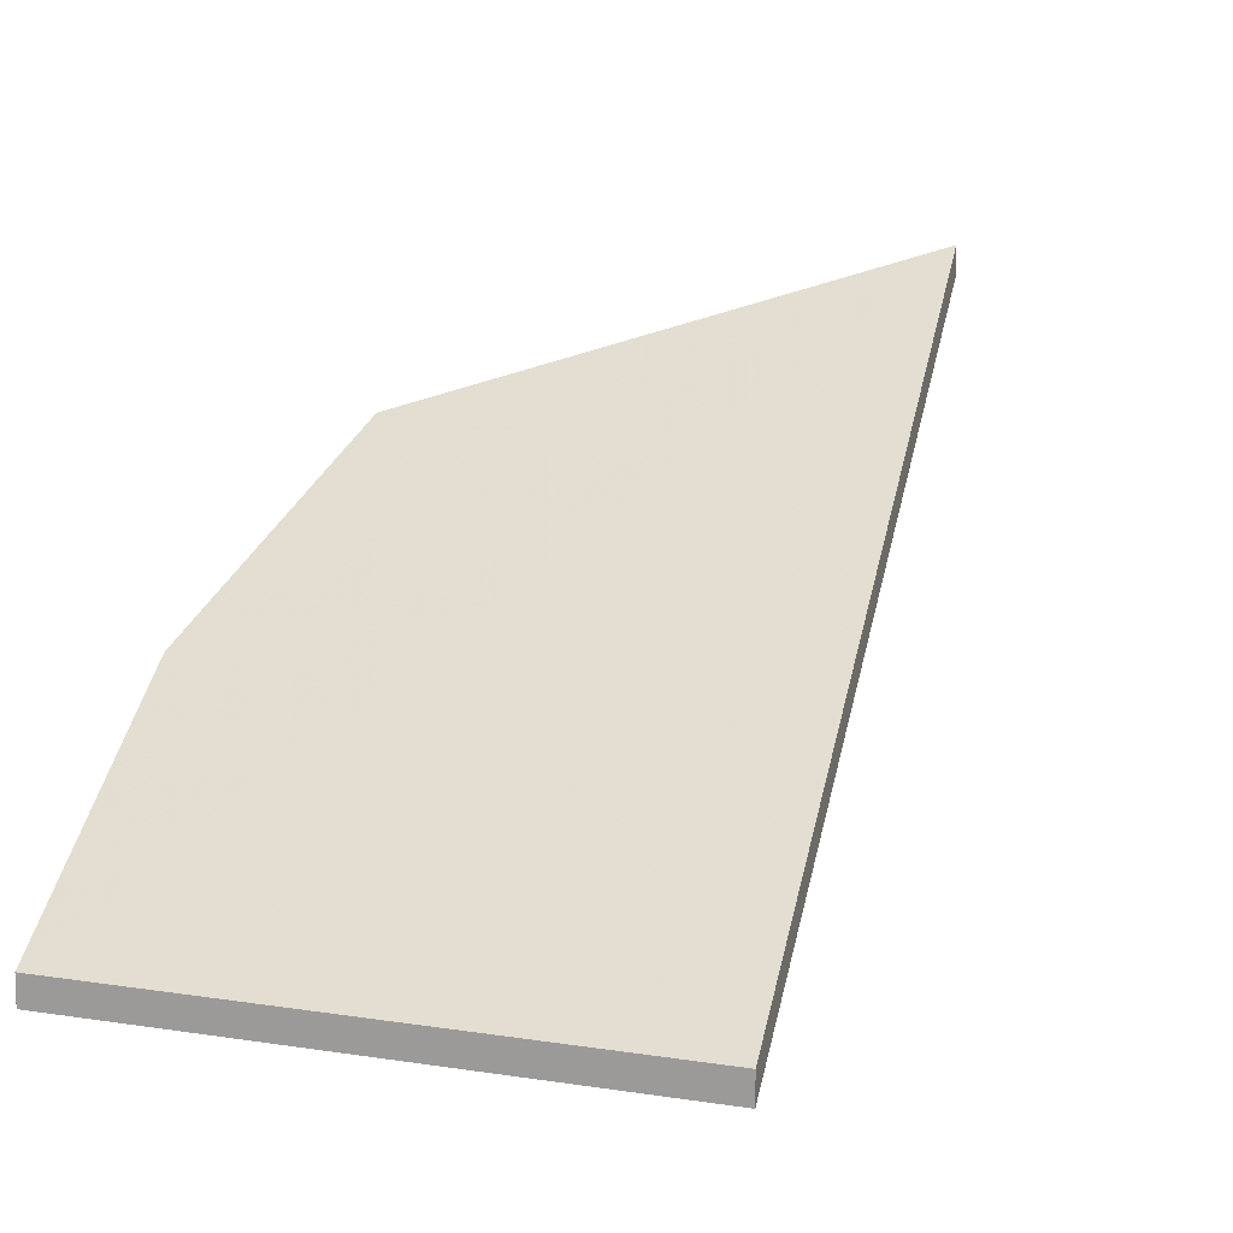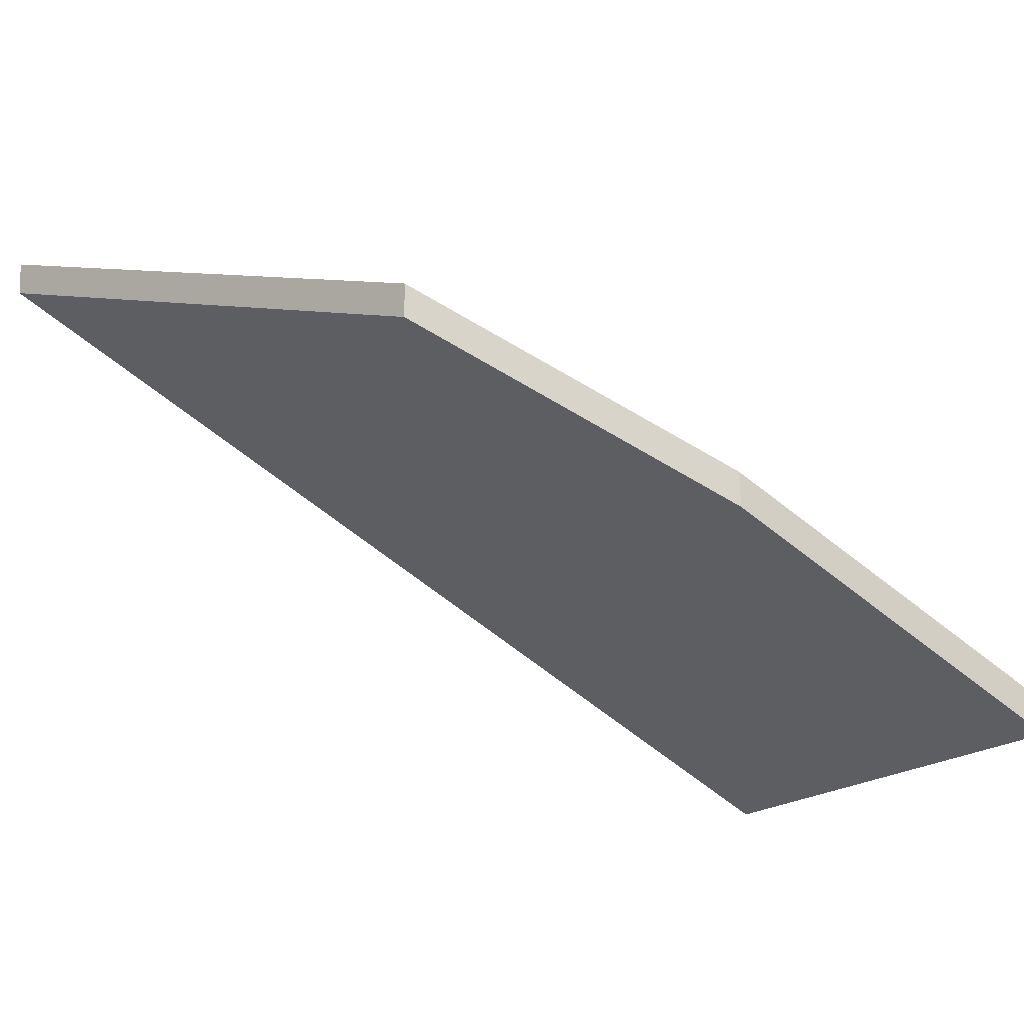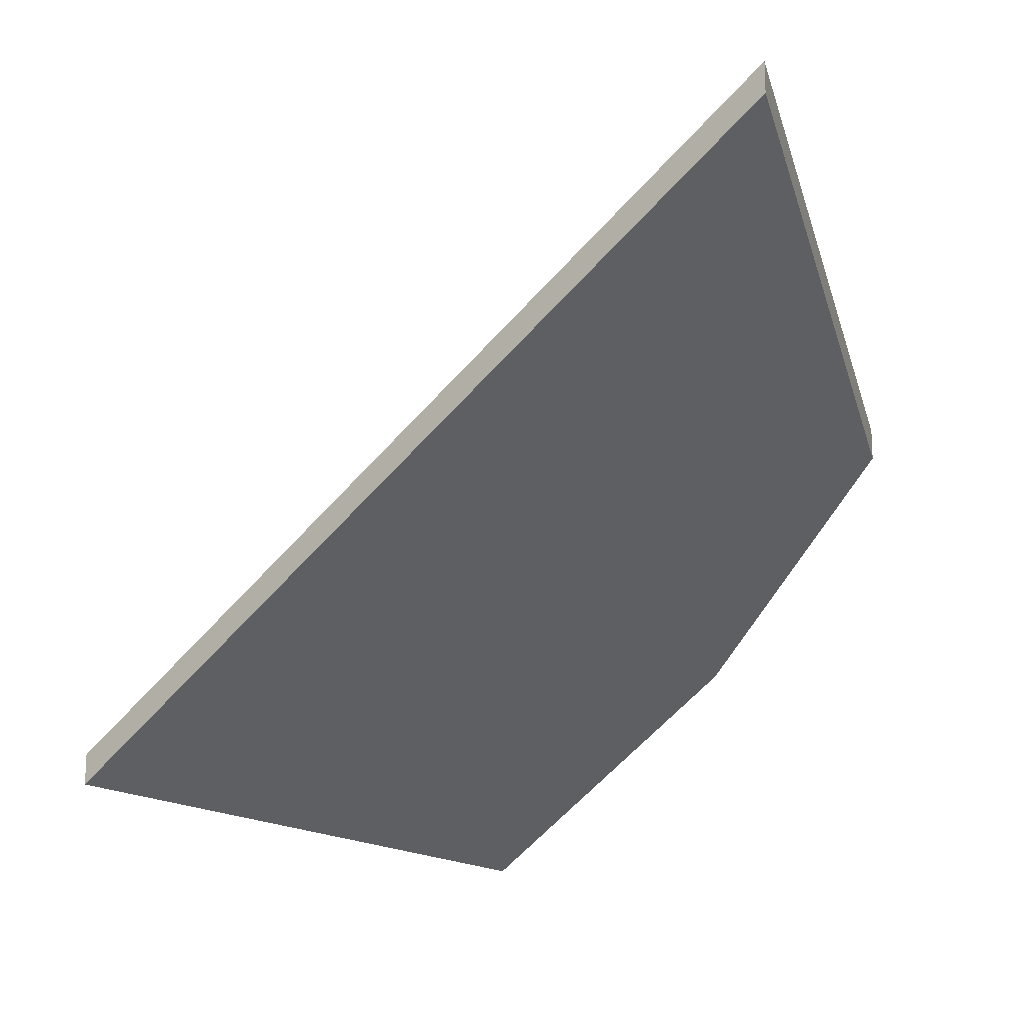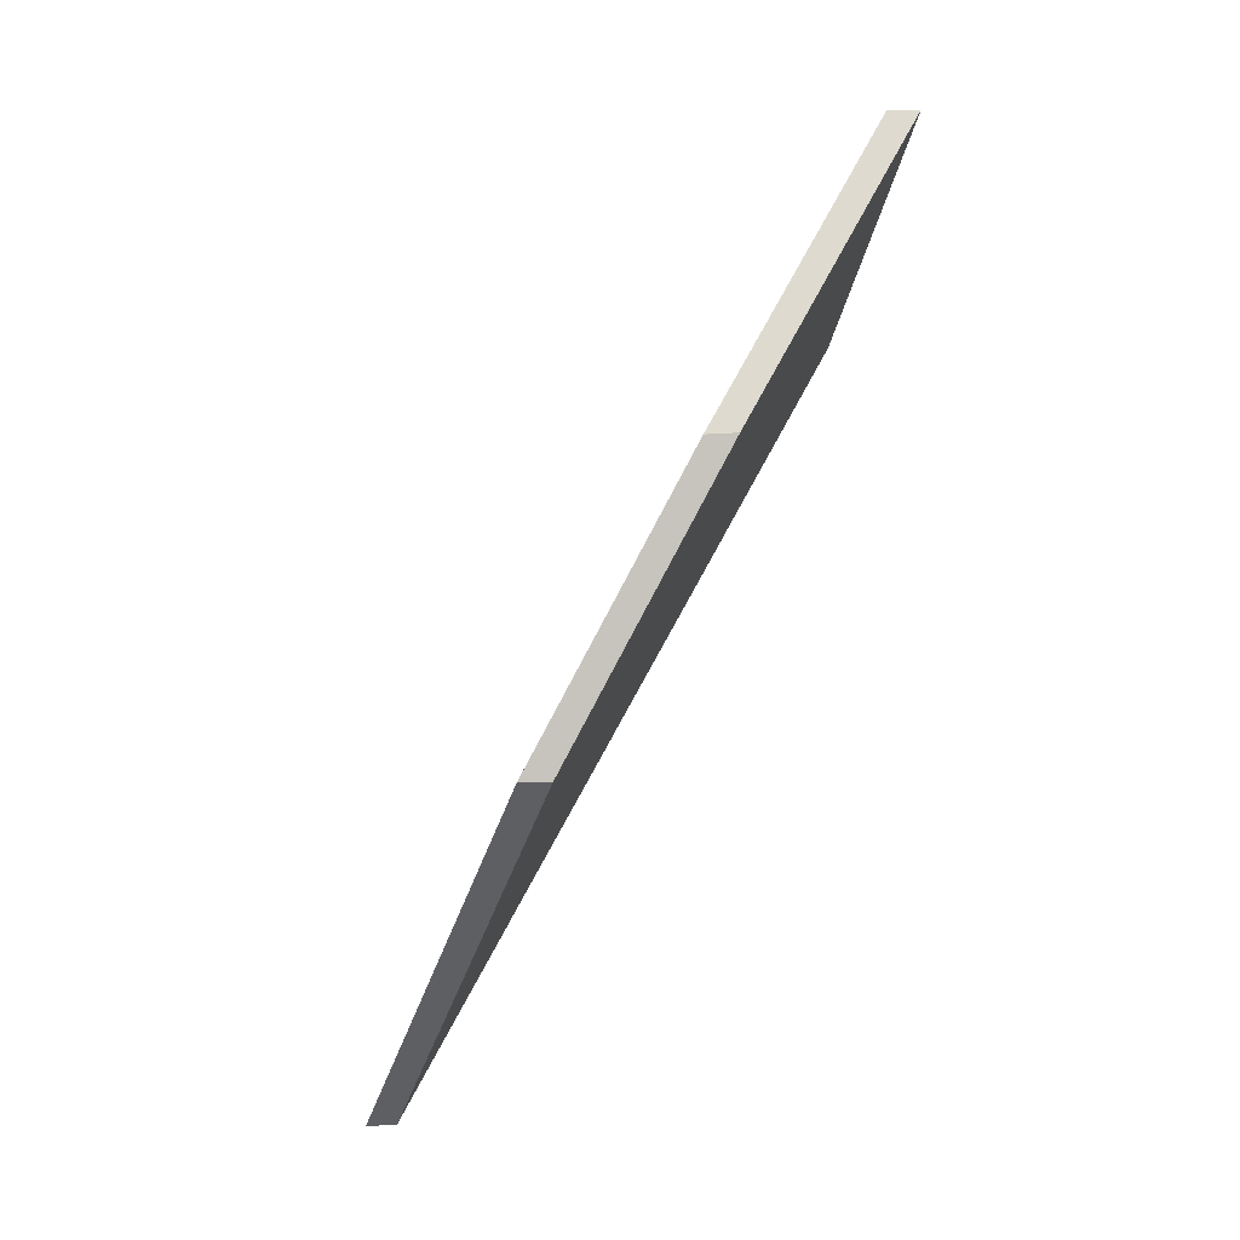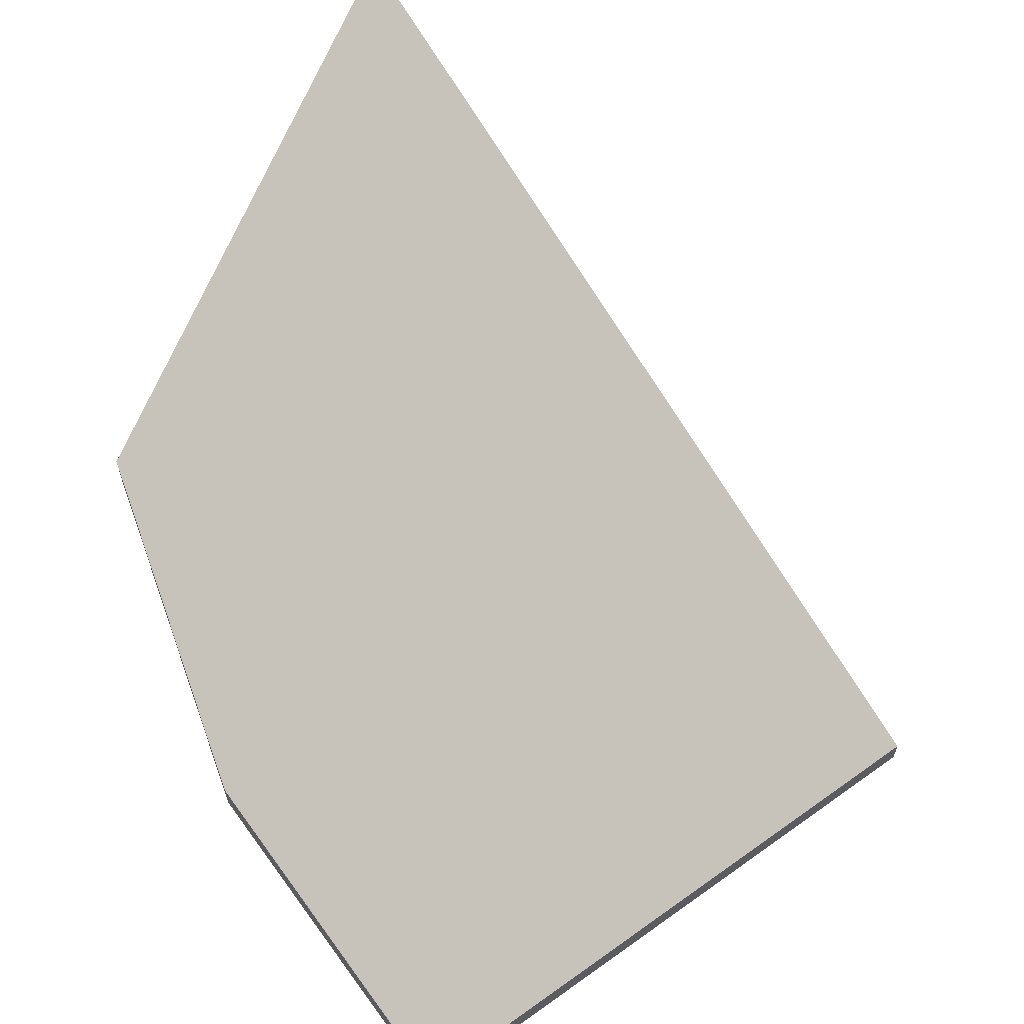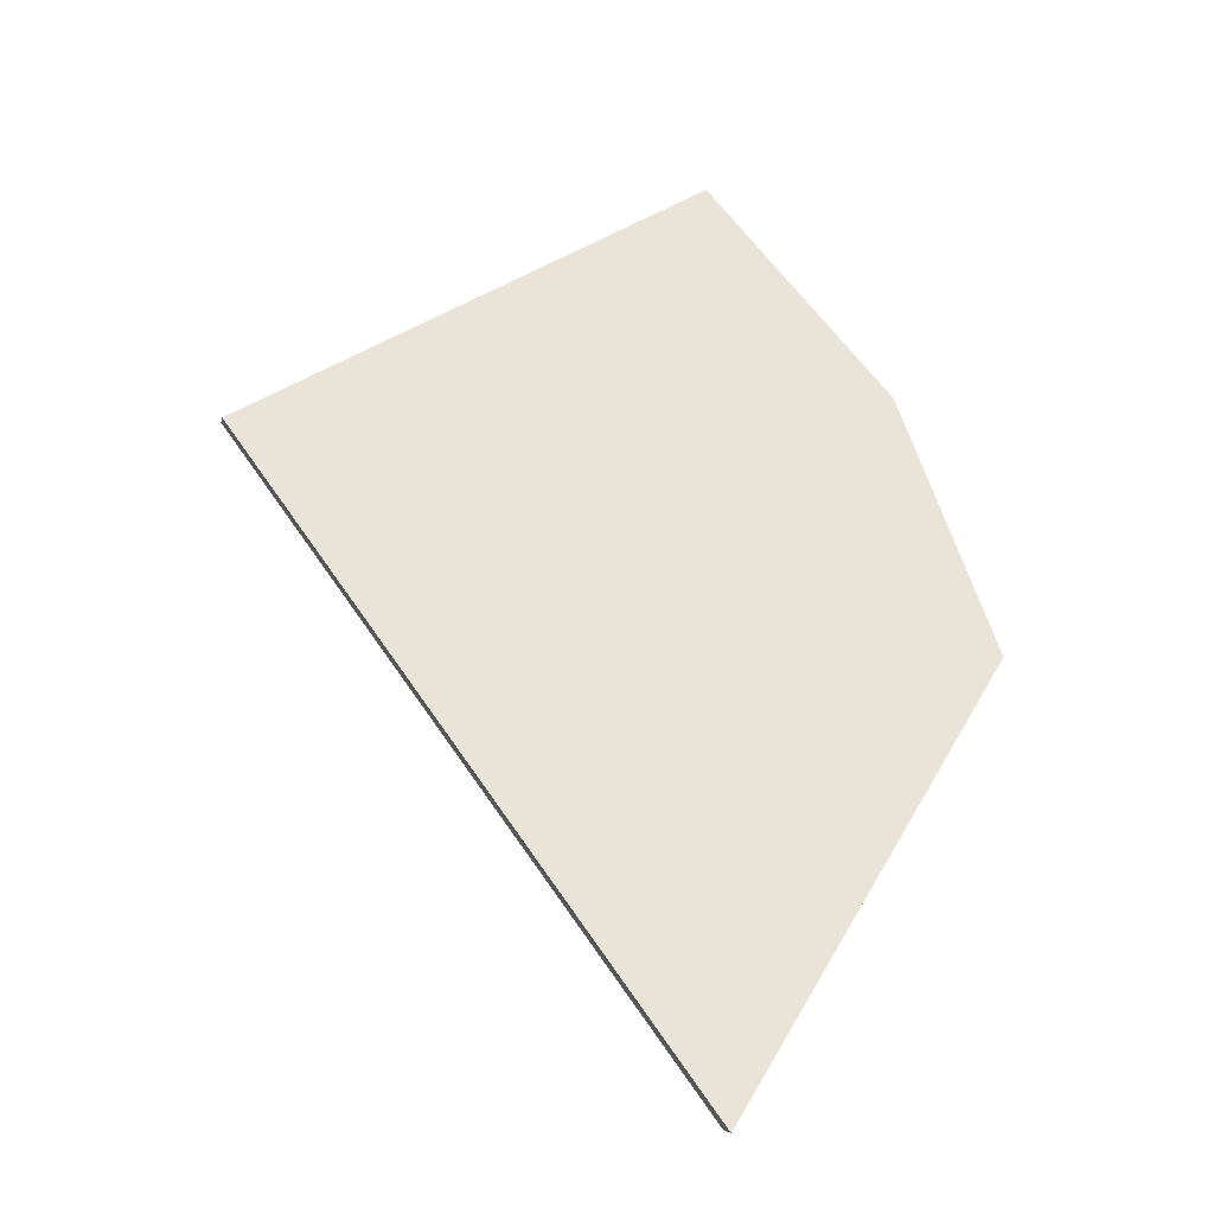
<metadata>
{"format":"obj","ext":"obj","renderer":"f3d","projection":"perspective","resolution":1024,"background":"white","views":[{"elev":14.3,"azim":46.4,"up":"+Y"},{"elev":-14.0,"azim":-83.9,"up":"+Y"},{"elev":-19.3,"azim":161.3,"up":"+Y"},{"elev":12.8,"azim":-94.0,"up":"+Z"},{"elev":63.4,"azim":-8.6,"up":"+Y"},{"elev":-6.1,"azim":169.2,"up":"+Z"}]}
</metadata>
<code>
v -8.346 0.1431 -4.693
v -8.383 0.1431 -4.673
v -8.394 0.1555 -4.692
v -8.398 0.1669 -4.712
v -8.376 0.177 -4.743
v -8.394 0.1577 -4.692
v -8.394 0.1555 -4.692
v -8.383 0.1431 -4.673
v -8.383 0.1452 -4.673
v -8.398 0.1691 -4.712
v -8.398 0.1669 -4.712
v -8.394 0.1555 -4.692
v -8.394 0.1577 -4.692
v -8.376 0.1791 -4.743
v -8.376 0.177 -4.743
v -8.398 0.1669 -4.712
v -8.398 0.1691 -4.712
v -8.383 0.1452 -4.673
v -8.383 0.1431 -4.673
v -8.346 0.1431 -4.693
v -8.346 0.1452 -4.693
v -8.346 0.1452 -4.693
v -8.346 0.1431 -4.693
v -8.376 0.177 -4.743
v -8.376 0.1791 -4.743
v -8.376 0.1791 -4.743
v -8.398 0.1691 -4.712
v -8.394 0.1577 -4.692
v -8.383 0.1452 -4.673
v -8.346 0.1452 -4.693
f 1 2 3
f 1 3 4
f 1 4 5
f 6 7 8
f 6 8 9
f 10 11 12
f 10 12 13
f 14 15 16
f 14 16 17
f 18 19 20
f 18 20 21
f 22 23 24
f 22 24 25
f 26 27 28
f 26 28 29
f 26 29 30

</code>
